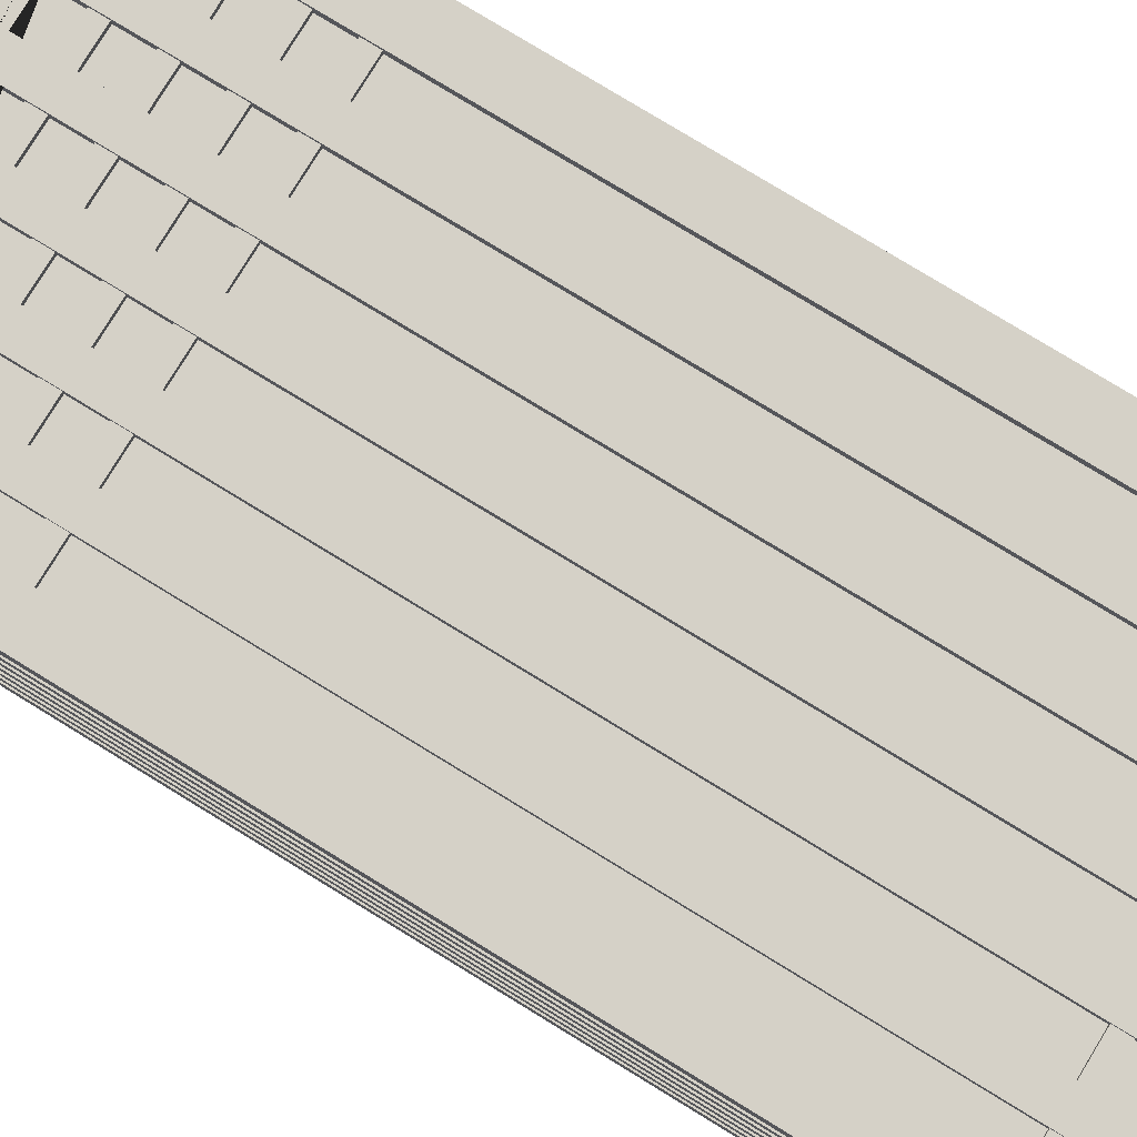
<metadata>
{"format":"obj","ext":"obj","renderer":"f3d","projection":"perspective","resolution":1024,"background":"white","views":[{"elev":79.1,"azim":121.4,"up":"+Z"}]}
</metadata>
<code>
v -8.869 36.86 5.494
v -8.869 1.677 5.494
v -8.869 2.541 4.471
v -8.869 36.32 4.471
v -8.869 36.32 3.539
v -8.869 2.541 3.539
v -8.869 2.541 2.778
v -8.869 36.32 2.778
v -8.869 36.32 1.846
v -8.869 2.541 1.846
v -8.869 2.541 1.085
v -8.869 36.32 1.085
v -8.869 36.32 0.1535
v -8.869 2.541 0.1535
v -8.869 2.541 -0.6074
v -8.869 36.32 -0.6074
v -8.869 36.32 -1.539
v -8.869 2.541 -1.539
v -8.869 2.541 -2.3
v -8.869 36.32 -2.3
v -8.869 36.32 -3.232
v -8.869 2.541 -3.232
v -8.869 2.541 -3.993
v -8.869 36.32 -3.993
v -8.869 36.32 -4.925
v -8.869 2.541 -4.925
v -8.869 1.677 -6.12
v -8.869 36.86 -6.12
v -8.316 36.32 -3.993
v -8.316 36.32 -4.925
v -8.316 2.541 -4.925
v -8.316 2.541 -3.993
v -8.316 36.32 -2.3
v -8.316 36.32 -3.232
v -8.316 2.541 -3.232
v -8.316 2.541 -2.3
v -8.316 36.32 -0.6074
v -8.316 36.32 -1.539
v -8.316 2.541 -1.539
v -8.316 2.541 -0.6074
v -8.316 36.32 1.085
v -8.316 36.32 0.1535
v -8.316 2.541 0.1535
v -8.316 2.541 1.085
v -8.316 36.32 2.778
v -8.316 36.32 1.846
v -8.316 2.541 1.846
v -8.316 2.541 2.778
v -8.316 36.32 4.471
v -8.316 36.32 3.539
v -8.316 2.541 3.539
v -8.316 2.541 4.471
v -8.678 3.706 5.369
v -8.678 3.706 -5.995
v -8.678 4.327 5.369
v -8.678 4.327 -5.995
v -7.654 4.327 4.699
v -7.654 4.327 -5.324
v -7.654 3.706 4.699
v -7.654 3.706 -5.324
v -8.678 5.568 5.369
v -8.678 5.568 -5.995
v -8.678 6.189 5.369
v -8.678 6.189 -5.995
v -7.654 6.189 4.699
v -7.654 6.189 -5.324
v -7.654 5.568 4.699
v -7.654 5.568 -5.324
v -8.678 7.431 5.369
v -8.678 7.431 -5.995
v -8.678 8.052 5.369
v -8.678 8.052 -5.995
v -7.654 8.052 4.699
v -7.654 8.052 -5.324
v -7.654 7.431 4.699
v -7.654 7.431 -5.324
v -8.678 9.293 5.369
v -8.678 9.293 -5.995
v -8.678 9.914 5.369
v -8.678 9.914 -5.995
v -7.654 9.914 4.699
v -7.654 9.914 -5.324
v -7.654 9.293 4.699
v -7.654 9.293 -5.324
v -8.678 34.63 5.369
v -8.678 34.63 -5.995
v -8.678 35.25 5.369
v -8.678 35.25 -5.995
v -7.654 35.25 4.699
v -7.654 35.25 -5.324
v -7.654 34.63 4.699
v -7.654 34.63 -5.324
v -8.869 0 5.494
v -9.42 38.18 5.855
v -9.42 38.18 -6.481
v -8.869 0 -6.125
v -8.399 38.18 4.917
v -8.399 38.18 -5.543
v -9.42 36.86 5.855
v -9.42 36.86 -6.481
v 8.869 36.86 -6.12
v 8.869 1.677 -6.12
v 8.869 2.541 -5.097
v 8.869 36.32 -5.097
v 8.869 36.32 -4.165
v 8.869 2.541 -4.165
v 8.869 2.541 -3.404
v 8.869 36.32 -3.404
v 8.869 36.32 -2.472
v 8.869 2.541 -2.472
v 8.869 2.541 -1.711
v 8.869 36.32 -1.711
v 8.869 36.32 -0.7793
v 8.869 2.541 -0.7793
v 8.869 2.541 -0.01834
v 8.869 36.32 -0.01834
v 8.869 36.32 0.9135
v 8.869 2.541 0.9135
v 8.869 2.541 1.674
v 8.869 36.32 1.674
v 8.869 36.32 2.606
v 8.869 2.541 2.606
v 8.869 2.541 3.367
v 8.869 36.32 3.367
v 8.869 36.32 4.299
v 8.869 2.541 4.299
v 8.869 1.677 5.494
v 8.869 36.86 5.494
v 8.316 36.32 3.367
v 8.316 36.32 4.299
v 8.316 2.541 4.299
v 8.316 2.541 3.367
v 8.316 36.32 1.674
v 8.316 36.32 2.606
v 8.316 2.541 2.606
v 8.316 2.541 1.674
v 8.316 36.32 -0.01834
v 8.316 36.32 0.9135
v 8.316 2.541 0.9135
v 8.316 2.541 -0.01834
v 8.316 36.32 -1.711
v 8.316 36.32 -0.7793
v 8.316 2.541 -0.7793
v 8.316 2.541 -1.711
v 8.316 36.32 -3.404
v 8.316 36.32 -2.472
v 8.316 2.541 -2.472
v 8.316 2.541 -3.404
v 8.316 36.32 -5.097
v 8.316 36.32 -4.165
v 8.316 2.541 -4.165
v 8.316 2.541 -5.097
v 8.678 3.706 -5.995
v 8.678 3.706 5.369
v 8.678 4.327 -5.995
v 8.678 4.327 5.369
v 7.654 4.327 -5.324
v 7.654 4.327 4.699
v 7.654 3.706 -5.324
v 7.654 3.706 4.699
v 8.678 5.568 -5.995
v 8.678 5.568 5.369
v 8.678 6.189 -5.995
v 8.678 6.189 5.369
v 7.654 6.189 -5.324
v 7.654 6.189 4.699
v 7.654 5.568 -5.324
v 7.654 5.568 4.699
v 8.678 7.431 -5.995
v 8.678 7.431 5.369
v 8.678 8.052 -5.995
v 8.678 8.052 5.369
v 7.654 8.052 -5.324
v 7.654 8.052 4.699
v 7.654 7.431 -5.324
v 7.654 7.431 4.699
v 8.678 9.293 -5.995
v 8.678 9.293 5.369
v 8.678 9.914 -5.995
v 8.678 9.914 5.369
v 7.654 9.914 -5.324
v 7.654 9.914 4.699
v 7.654 9.293 -5.324
v 7.654 9.293 4.699
v 8.678 34.63 -5.995
v 8.678 34.63 5.369
v 8.678 35.25 -5.995
v 8.678 35.25 5.369
v 7.654 35.25 -5.324
v 7.654 35.25 4.699
v 7.654 34.63 -5.324
v 7.654 34.63 4.699
v 8.869 0 -6.12
v 9.42 38.18 -6.481
v 9.42 38.18 5.855
v 8.869 0 5.494
v 8.531 38.18 -5.667
v 8.392 38.18 4.917
v 9.42 36.86 -6.481
v 9.42 36.86 5.855
v -7.306 2.541 -6.12
v -7.306 36.32 -6.12
v -5.883 36.32 -6.12
v -5.883 2.541 -6.12
v -4.721 2.541 -6.12
v -4.721 36.32 -6.12
v -3.298 36.32 -6.12
v -3.298 2.541 -6.12
v -2.135 2.541 -6.12
v -2.135 36.32 -6.12
v -0.7123 36.32 -6.12
v -0.7123 2.541 -6.12
v 0.4498 2.541 -6.12
v 0.4498 36.32 -6.12
v 1.873 36.32 -6.12
v 1.873 2.541 -6.12
v 3.035 2.541 -6.12
v 3.035 36.32 -6.12
v 4.458 36.32 -6.12
v 4.458 2.541 -6.12
v 5.62 2.541 -6.12
v 5.62 36.32 -6.12
v 7.044 36.32 -6.12
v 7.044 2.541 -6.12
v 5.62 36.32 -5.758
v 7.044 36.32 -5.758
v 7.044 2.541 -5.758
v 5.62 2.541 -5.758
v 3.035 36.32 -5.758
v 4.458 36.32 -5.758
v 4.458 2.541 -5.758
v 3.035 2.541 -5.758
v 0.4498 36.32 -5.758
v 1.873 36.32 -5.758
v 1.873 2.541 -5.758
v 0.4498 2.541 -5.758
v -2.135 36.32 -5.758
v -0.7123 36.32 -5.758
v -0.7123 2.541 -5.758
v -2.135 2.541 -5.758
v -4.721 36.32 -5.758
v -3.298 36.32 -5.758
v -3.298 2.541 -5.758
v -4.721 2.541 -5.758
v -7.306 36.32 -5.758
v -5.883 36.32 -5.758
v -5.883 2.541 -5.758
v -7.306 2.541 -5.758
v -8.869 0 -6.12
v 7.306 2.541 5.494
v 7.306 36.32 5.494
v 5.883 36.32 5.494
v 5.883 2.541 5.494
v 4.721 3.706 5.494
v 4.721 36.32 5.494
v 3.298 36.32 5.494
v 3.298 3.706 5.494
v 2.135 3.706 5.494
v 2.135 36.32 5.494
v 0.7123 36.32 5.494
v 0.7123 3.706 5.494
v -0.4498 2.541 5.494
v -0.4498 36.32 5.494
v -1.873 36.32 5.494
v -1.873 2.541 5.494
v -3.035 2.541 5.494
v -3.035 36.32 5.494
v -4.458 36.32 5.494
v -4.458 2.541 5.494
v -5.62 2.541 5.494
v -5.62 36.32 5.494
v -7.044 36.32 5.494
v -7.044 2.541 5.494
v -5.62 36.32 5.132
v -7.044 36.32 5.132
v -7.044 2.541 5.132
v -5.62 2.541 5.132
v -3.035 36.32 5.132
v -4.458 36.32 5.132
v -4.458 2.541 5.132
v -3.035 2.541 5.132
v -0.4498 36.32 5.132
v -1.873 36.32 5.132
v -1.873 2.541 5.132
v -0.4498 2.541 5.132
v 2.135 36.32 5.132
v 0.7123 36.32 5.132
v 0.7123 3.706 5.132
v 2.135 3.706 5.132
v 4.721 36.32 5.132
v 3.298 36.32 5.132
v 3.298 3.706 5.132
v 4.721 3.706 5.132
v 7.306 36.32 5.132
v 5.883 36.32 5.132
v 5.883 2.541 5.132
v 7.306 2.541 5.132
v -8.399 37.83 4.917
v -8.399 37.83 -5.543
v 8.392 37.83 4.917
v 8.531 37.83 -5.667
v 0.6766 0 6.481
v 4.729 0 6.481
v 0.6766 3.077 6.481
v 4.729 3.077 6.481
v 0.6766 3.077 5.36
v 4.729 3.077 5.36
v 0.6766 0 5.36
v 4.729 0 5.36
v 1.007 0.2241 6.481
v 4.399 0.2241 6.481
v 4.399 2.556 6.481
v 1.007 2.556 6.481
v 1.007 0.2241 5.813
v 4.399 0.2241 5.813
v 4.399 2.556 5.813
v 1.007 2.556 5.813
v 2.744 0.2241 5.813
v 2.744 2.556 5.813
v 2.662 0.2241 5.813
v 2.662 2.556 5.813
v 2.407 1.14 5.813
v 2.528 1.14 5.813
v 2.528 1.64 5.813
v 2.407 1.64 5.813
v 2.878 1.14 5.813
v 2.878 1.64 5.813
v 2.999 1.14 5.813
v 2.999 1.64 5.813
v 7.044 34.62 -6.12
v 8.869 34.62 -6.12
v 8.869 34.62 -5.097
v 8.316 34.62 -5.097
v 8.316 34.62 -4.165
v 8.869 34.62 -4.165
v 8.869 34.62 -3.404
v 8.316 34.62 -3.404
v 8.316 34.62 -2.472
v 8.869 34.62 -2.472
v 8.869 34.62 -1.711
v 8.316 34.62 -1.711
v 8.316 34.62 -0.7793
v 8.869 34.62 -0.7793
v 8.869 34.62 -0.01834
v 8.316 34.62 -0.01834
v 8.316 34.62 0.9135
v 8.869 34.62 0.9135
v 8.869 34.62 1.674
v 8.316 34.62 1.674
v 8.316 34.62 2.606
v 8.869 34.62 2.606
v 8.869 34.62 3.367
v 8.316 34.62 3.367
v 8.316 34.62 4.299
v 8.869 34.62 4.299
v 8.869 34.62 5.494
v 7.306 34.62 5.494
v 7.306 34.62 5.132
v 5.883 34.62 5.132
v 5.883 34.62 5.494
v 4.721 34.62 5.494
v 4.721 34.62 5.132
v 3.298 34.62 5.132
v 3.298 34.62 5.494
v 2.135 34.62 5.494
v 2.135 34.62 5.132
v 0.7123 34.62 5.132
v 0.7123 34.62 5.494
v -0.4498 34.62 5.494
v -0.4498 34.62 5.132
v -1.873 34.62 5.132
v -1.873 34.62 5.494
v -3.035 34.62 5.494
v -3.035 34.62 5.132
v -4.458 34.62 5.132
v -4.458 34.62 5.494
v -5.62 34.62 5.494
v -5.62 34.62 5.132
v -7.044 34.62 5.132
v -7.044 34.62 5.494
v -8.869 34.62 5.494
v -8.869 34.62 4.471
v -8.316 34.62 4.471
v -8.316 34.62 3.539
v -8.869 34.62 3.539
v -8.869 34.62 2.778
v -8.316 34.62 2.778
v -8.316 34.62 1.846
v -8.869 34.62 1.846
v -8.869 34.62 1.085
v -8.316 34.62 1.085
v -8.316 34.62 0.1535
v -8.869 34.62 0.1535
v -8.869 34.62 -0.6074
v -8.316 34.62 -0.6074
v -8.316 34.62 -1.539
v -8.869 34.62 -1.539
v -8.869 34.62 -2.3
v -8.316 34.62 -2.3
v -8.316 34.62 -3.232
v -8.869 34.62 -3.232
v -8.869 34.62 -3.993
v -8.316 34.62 -3.993
v -8.316 34.62 -4.925
v -8.869 34.62 -4.925
v -8.869 34.62 -6.12
v -7.306 34.62 -6.12
v -7.306 34.62 -5.758
v -5.883 34.62 -5.758
v -5.883 34.62 -6.12
v -4.721 34.62 -6.12
v -4.721 34.62 -5.758
v -3.298 34.62 -5.758
v -3.298 34.62 -6.12
v -2.135 34.62 -6.12
v -2.135 34.62 -5.758
v -0.7123 34.62 -5.758
v -0.7123 34.62 -6.12
v 0.4498 34.62 -6.12
v 0.4498 34.62 -5.758
v 1.873 34.62 -5.758
v 1.873 34.62 -6.12
v 3.035 34.62 -6.12
v 3.035 34.62 -5.758
v 4.458 34.62 -5.758
v 4.458 34.62 -6.12
v 5.62 34.62 -6.12
v 5.62 34.62 -5.758
v 7.044 34.62 -5.758
v 5.62 9.87 -5.758
v 5.62 9.87 -6.12
v 4.458 9.87 -6.12
v 4.458 9.87 -5.758
v 3.035 9.87 -5.758
v 3.035 9.87 -6.12
v 1.873 9.87 -6.12
v 1.873 9.87 -5.758
v 0.4498 9.87 -5.758
v 0.4498 9.87 -6.12
v -0.7123 9.87 -6.12
v -0.7123 9.87 -5.758
v -2.135 9.87 -5.758
v -2.135 9.87 -6.12
v -3.298 9.87 -6.12
v -3.298 9.87 -5.758
v -4.721 9.87 -5.758
v -4.721 9.87 -6.12
v -5.883 9.87 -6.12
v -5.883 9.87 -5.758
v -7.306 9.87 -5.758
v -7.306 9.87 -6.12
v -8.869 9.87 -6.12
v -8.869 9.87 -4.925
v -8.316 9.87 -4.925
v -8.316 9.87 -3.993
v -8.869 9.87 -3.993
v -8.869 9.87 -3.232
v -8.316 9.87 -3.232
v -8.316 9.87 -2.3
v -8.869 9.87 -2.3
v -8.869 9.87 -1.539
v -8.316 9.87 -1.539
v -8.316 9.87 -0.6074
v -8.869 9.87 -0.6074
v -8.869 9.87 0.1535
v -8.316 9.87 0.1535
v -8.316 9.87 1.085
v -8.869 9.87 1.085
v -8.869 9.87 1.846
v -8.316 9.87 1.846
v -8.316 9.87 2.778
v -8.869 9.87 2.778
v -8.869 9.87 3.539
v -8.316 9.87 3.539
v -8.316 9.87 4.471
v -8.869 9.87 4.471
v -8.869 9.87 5.494
v -7.044 9.87 5.494
v -7.044 9.87 5.132
v -5.62 9.87 5.132
v -5.62 9.87 5.494
v -4.458 9.87 5.494
v -4.458 9.87 5.132
v -3.035 9.87 5.132
v -3.035 9.87 5.494
v -1.873 9.87 5.494
v -1.873 9.87 5.132
v -0.4498 9.87 5.132
v -0.4498 9.87 5.494
v 0.7123 9.87 5.494
v 0.7123 9.87 5.132
v 2.135 9.87 5.132
v 2.135 9.87 5.494
v 3.298 9.87 5.494
v 3.298 9.87 5.132
v 4.721 9.87 5.132
v 4.721 9.87 5.494
v 5.883 9.87 5.494
v 5.883 9.87 5.132
v 7.306 9.87 5.132
v 7.306 9.87 5.494
v 8.869 9.87 5.494
v 8.869 9.87 4.299
v 8.316 9.87 4.299
v 8.316 9.87 3.367
v 8.869 9.87 3.367
v 8.869 9.87 2.606
v 8.316 9.87 2.606
v 8.316 9.87 1.674
v 8.869 9.87 1.674
v 8.869 9.87 0.9135
v 8.316 9.87 0.9135
v 8.316 9.87 -0.01834
v 8.869 9.87 -0.01834
v 8.869 9.87 -0.7793
v 8.316 9.87 -0.7793
v 8.316 9.87 -1.711
v 8.869 9.87 -1.711
v 8.869 9.87 -2.472
v 8.316 9.87 -2.472
v 8.316 9.87 -3.404
v 8.869 9.87 -3.404
v 8.869 9.87 -4.165
v 8.316 9.87 -4.165
v 8.316 9.87 -5.097
v 8.869 9.87 -5.097
v 8.869 9.87 -6.12
v 7.044 9.87 -6.12
v 7.044 9.87 -5.758
f 1 28 25 24 21 20 17 16 13 12 9 8 5 4
f 25 30 29 24
f 453 454 404 405
f 403 404 454 455
f 402 403 455 456
f 23 32 31 26
f 21 34 33 20
f 457 458 400 401
f 399 400 458 459
f 398 399 459 460
f 19 36 35 22
f 17 38 37 16
f 461 462 396 397
f 395 396 462 463
f 394 395 463 464
f 15 40 39 18
f 13 42 41 12
f 465 466 392 393
f 391 392 466 467
f 390 391 467 468
f 11 44 43 14
f 9 46 45 8
f 469 470 388 389
f 387 388 470 471
f 386 387 471 472
f 7 48 47 10
f 5 50 49 4
f 473 474 384 385
f 383 384 474 475
f 382 383 475 476
f 3 52 51 6
f 476 477 381 382
f 385 386 472 473
f 389 390 468 469
f 393 394 464 465
f 397 398 460 461
f 401 402 456 457
f 405 406 452 453
f 27 2 3 6 7 10 11 14 15 18 19 22 23 26
f 53 55 56 54
f 55 57 58 56
f 59 53 54 60
f 61 63 64 62
f 63 65 66 64
f 67 61 62 68
f 69 71 72 70
f 71 73 74 72
f 75 69 70 76
f 77 79 80 78
f 79 81 82 80
f 83 77 78 84
f 85 87 88 86
f 87 89 90 88
f 91 85 86 92
f 95 100 99 94
f 96 93 2 27
f 95 94 97 98
f 28 1 99 100
f 101 128 125 124 121 120 117 116 113 112 109 108 105 104
f 125 130 129 124
f 503 504 354 355
f 353 354 504 505
f 352 353 505 506
f 123 132 131 126
f 121 134 133 120
f 507 508 350 351
f 349 350 508 509
f 348 349 509 510
f 119 136 135 122
f 117 138 137 116
f 511 512 346 347
f 345 346 512 513
f 344 345 513 514
f 115 140 139 118
f 113 142 141 112
f 515 516 342 343
f 341 342 516 517
f 340 341 517 518
f 111 144 143 114
f 109 146 145 108
f 519 520 338 339
f 337 338 520 521
f 336 337 521 522
f 107 148 147 110
f 105 150 149 104
f 523 524 334 335
f 333 334 524 525
f 332 333 525 526
f 103 152 151 106
f 526 527 331 332
f 335 336 522 523
f 339 340 518 519
f 343 344 514 515
f 347 348 510 511
f 351 352 506 507
f 355 356 502 503
f 127 102 103 106 107 110 111 114 115 118 119 122 123 126
f 153 155 156 154
f 155 157 158 156
f 159 153 154 160
f 161 163 164 162
f 163 165 166 164
f 167 161 162 168
f 169 171 172 170
f 171 173 174 172
f 175 169 170 176
f 177 179 180 178
f 179 181 182 180
f 183 177 178 184
f 185 187 188 186
f 187 189 190 188
f 191 185 186 192
f 195 200 199 194
f 196 193 102 127
f 195 194 197 198
f 128 101 199 200
f 28 101 223 222 219 218 215 214 211 210 207 206 203 202
f 223 226 225 222
f 528 529 429 330
f 428 429 529 430
f 427 428 430 431
f 221 228 227 224
f 219 230 229 218
f 432 433 425 426
f 424 425 433 434
f 423 424 434 435
f 217 232 231 220
f 215 234 233 214
f 436 437 421 422
f 420 421 437 438
f 419 420 438 439
f 213 236 235 216
f 211 238 237 210
f 440 441 417 418
f 416 417 441 442
f 415 416 442 443
f 209 240 239 212
f 207 242 241 206
f 444 445 413 414
f 412 413 445 446
f 411 412 446 447
f 205 244 243 208
f 203 246 245 202
f 448 449 409 410
f 408 409 449 450
f 407 408 450 451
f 201 248 247 204
f 451 452 406 407
f 410 411 447 448
f 414 415 443 444
f 418 419 439 440
f 422 423 435 436
f 426 427 431 432
f 330 331 527 528
f 102 27 201 204 205 208 209 212 213 216 217 220 221 224
f 54 56 155 153
f 56 58 157 155
f 60 54 153 159
f 62 64 163 161
f 64 66 165 163
f 68 62 161 167
f 70 72 171 169
f 72 74 173 171
f 76 70 169 175
f 78 80 179 177
f 80 82 181 179
f 84 78 177 183
f 86 88 187 185
f 88 90 189 187
f 92 86 185 191
f 194 199 100 95
f 193 249 27 102
f 194 95 98 197
f 101 28 100 199
f 128 1 272 271 268 267 264 263 260 259 256 255 252 251
f 272 275 274 271
f 478 479 379 380
f 378 379 479 480
f 377 378 480 481
f 270 277 276 273
f 268 279 278 267
f 482 483 375 376
f 374 375 483 484
f 373 374 484 485
f 266 281 280 269
f 264 283 282 263
f 486 487 371 372
f 370 371 487 488
f 369 370 488 489
f 262 285 284 265
f 260 287 286 259
f 490 491 367 368
f 366 367 491 492
f 365 366 492 493
f 258 289 288 261
f 256 291 290 255
f 494 495 363 364
f 362 363 495 496
f 361 362 496 497
f 254 293 292 257
f 252 295 294 251
f 498 499 359 360
f 358 359 499 500
f 357 358 500 501
f 250 297 296 253
f 501 502 356 357
f 360 361 497 498
f 364 365 493 494
f 368 369 489 490
f 372 373 485 486
f 376 377 481 482
f 380 381 477 478
f 2 127 250 253 254 257 258 261 262 265 266 269 270 273
f 154 156 55 53
f 156 158 57 55
f 160 154 53 59
f 162 164 63 61
f 164 166 65 63
f 168 162 61 67
f 170 172 71 69
f 172 174 73 71
f 176 170 69 75
f 178 180 79 77
f 180 182 81 79
f 184 178 77 83
f 186 188 87 85
f 188 190 89 87
f 192 186 85 91
f 94 99 200 195
f 93 196 127 2
f 94 195 198 97
f 1 128 200 99
f 299 298 300 301
f 98 97 298 299
f 97 198 300 298
f 198 197 301 300
f 197 98 299 301
f 318 319 321 320
f 304 305 307 306
f 303 309 307 305
f 308 302 304 306
f 302 303 311 310
f 303 305 312 311
f 305 304 313 312
f 304 302 310 313
f 310 311 315 318 320 314
f 311 312 316 315
f 312 313 317 321 319 316
f 313 310 314 317
f 322 323 324 325
f 327 326 328 329
f 314 320 323 322
f 320 321 324 323
f 321 317 325 324
f 317 314 322 325
f 319 318 326 327
f 318 315 328 326
f 315 316 329 328
f 316 319 327 329
f 101 331 330 223
f 332 331 101 104
f 104 149 333 332
f 149 150 334 333
f 335 334 150 105
f 108 336 335 105
f 108 145 337 336
f 145 146 338 337
f 339 338 146 109
f 112 340 339 109
f 112 141 341 340
f 141 142 342 341
f 343 342 142 113
f 116 344 343 113
f 116 137 345 344
f 137 138 346 345
f 347 346 138 117
f 120 348 347 117
f 120 133 349 348
f 133 134 350 349
f 351 350 134 121
f 124 352 351 121
f 124 129 353 352
f 129 130 354 353
f 355 354 130 125
f 128 356 355 125
f 357 356 128 251
f 251 294 358 357
f 294 295 359 358
f 360 359 295 252
f 255 361 360 252
f 255 290 362 361
f 290 291 363 362
f 364 363 291 256
f 259 365 364 256
f 259 286 366 365
f 286 287 367 366
f 368 367 287 260
f 263 369 368 260
f 263 282 370 369
f 282 283 371 370
f 372 371 283 264
f 267 373 372 264
f 267 278 374 373
f 278 279 375 374
f 376 375 279 268
f 271 377 376 268
f 271 274 378 377
f 274 275 379 378
f 380 379 275 272
f 1 381 380 272
f 382 381 1 4
f 4 49 383 382
f 49 50 384 383
f 385 384 50 5
f 8 386 385 5
f 8 45 387 386
f 45 46 388 387
f 389 388 46 9
f 12 390 389 9
f 12 41 391 390
f 41 42 392 391
f 393 392 42 13
f 16 394 393 13
f 16 37 395 394
f 37 38 396 395
f 397 396 38 17
f 20 398 397 17
f 20 33 399 398
f 33 34 400 399
f 401 400 34 21
f 24 402 401 21
f 24 29 403 402
f 29 30 404 403
f 405 404 30 25
f 28 406 405 25
f 407 406 28 202
f 202 245 408 407
f 245 246 409 408
f 410 409 246 203
f 206 411 410 203
f 206 241 412 411
f 241 242 413 412
f 414 413 242 207
f 210 415 414 207
f 210 237 416 415
f 237 238 417 416
f 418 417 238 211
f 214 419 418 211
f 214 233 420 419
f 233 234 421 420
f 422 421 234 215
f 218 423 422 215
f 218 229 424 423
f 229 230 425 424
f 426 425 230 219
f 222 427 426 219
f 222 225 428 427
f 225 226 429 428
f 330 429 226 223
f 431 430 228 221
f 432 431 221 220
f 220 231 433 432
f 434 433 231 232
f 435 434 232 217
f 436 435 217 216
f 216 235 437 436
f 438 437 235 236
f 439 438 236 213
f 440 439 213 212
f 212 239 441 440
f 442 441 239 240
f 443 442 240 209
f 444 443 209 208
f 208 243 445 444
f 446 445 243 244
f 447 446 244 205
f 448 447 205 204
f 204 247 449 448
f 450 449 247 248
f 451 450 248 201
f 27 452 451 201
f 453 452 27 26
f 26 31 454 453
f 455 454 31 32
f 456 455 32 23
f 457 456 23 22
f 22 35 458 457
f 459 458 35 36
f 460 459 36 19
f 461 460 19 18
f 18 39 462 461
f 463 462 39 40
f 464 463 40 15
f 465 464 15 14
f 14 43 466 465
f 467 466 43 44
f 468 467 44 11
f 469 468 11 10
f 10 47 470 469
f 471 470 47 48
f 472 471 48 7
f 473 472 7 6
f 6 51 474 473
f 475 474 51 52
f 476 475 52 3
f 2 477 476 3
f 478 477 2 273
f 273 276 479 478
f 480 479 276 277
f 481 480 277 270
f 482 481 270 269
f 269 280 483 482
f 484 483 280 281
f 485 484 281 266
f 486 485 266 265
f 265 284 487 486
f 488 487 284 285
f 489 488 285 262
f 490 489 262 261
f 261 288 491 490
f 492 491 288 289
f 493 492 289 258
f 494 493 258 257
f 257 292 495 494
f 496 495 292 293
f 497 496 293 254
f 498 497 254 253
f 253 296 499 498
f 500 499 296 297
f 501 500 297 250
f 127 502 501 250
f 503 502 127 126
f 126 131 504 503
f 505 504 131 132
f 506 505 132 123
f 507 506 123 122
f 122 135 508 507
f 509 508 135 136
f 510 509 136 119
f 511 510 119 118
f 118 139 512 511
f 513 512 139 140
f 514 513 140 115
f 515 514 115 114
f 114 143 516 515
f 517 516 143 144
f 518 517 144 111
f 519 518 111 110
f 110 147 520 519
f 521 520 147 148
f 522 521 148 107
f 523 522 107 106
f 106 151 524 523
f 525 524 151 152
f 526 525 152 103
f 102 527 526 103
f 528 527 102 224
f 224 227 529 528
f 430 529 227 228

</code>
